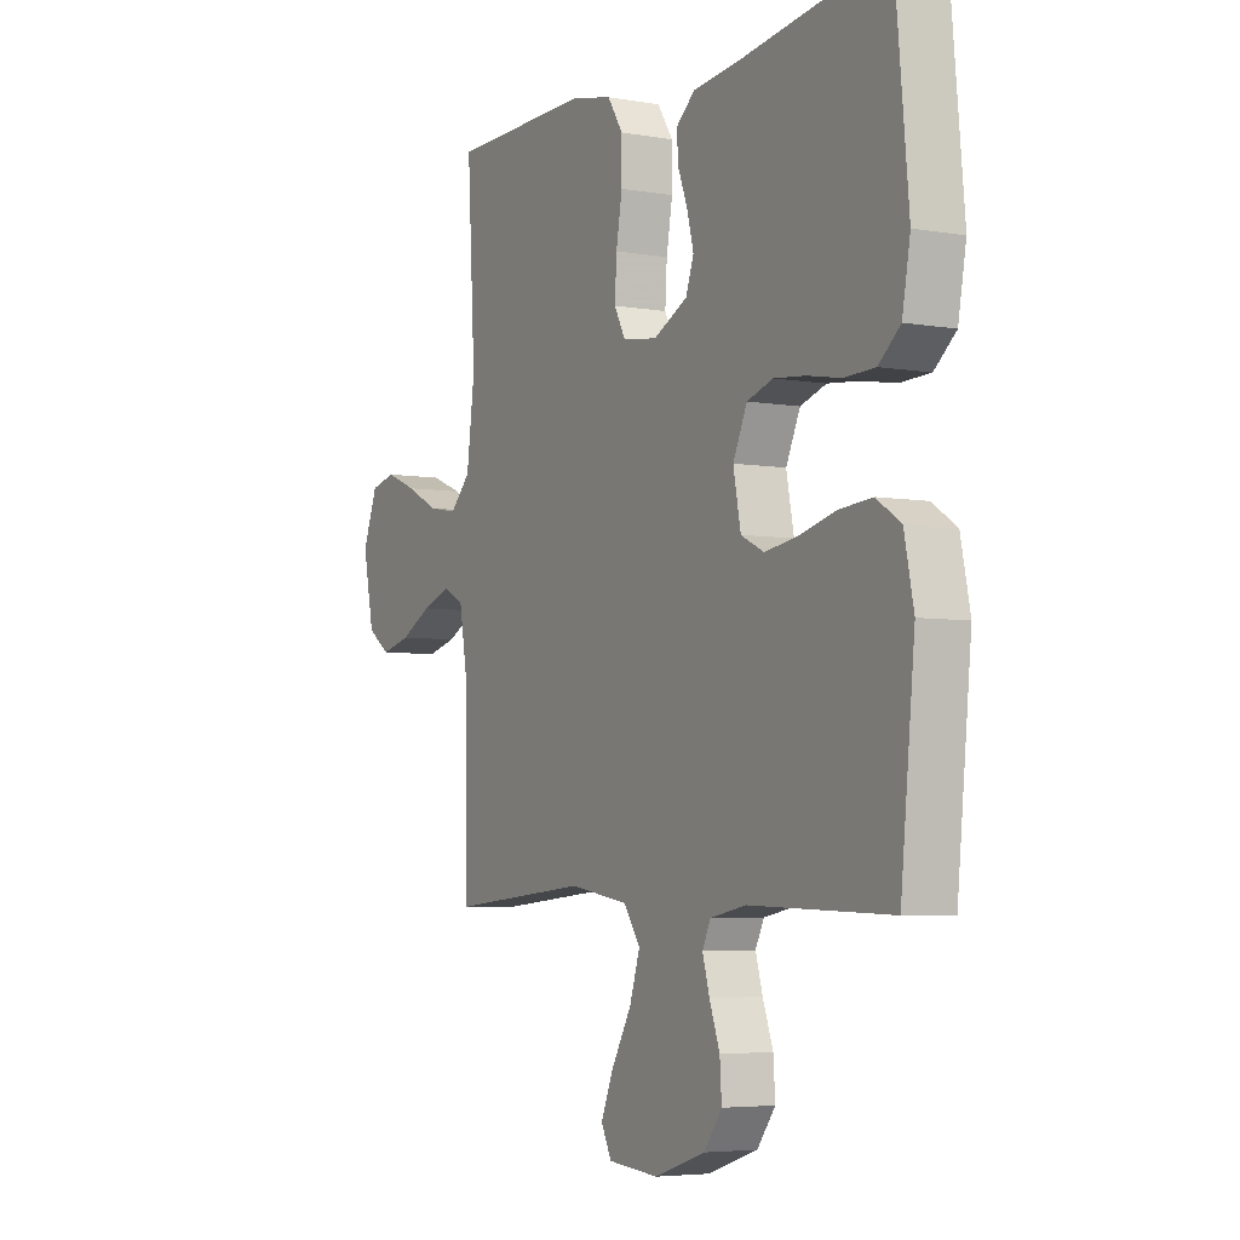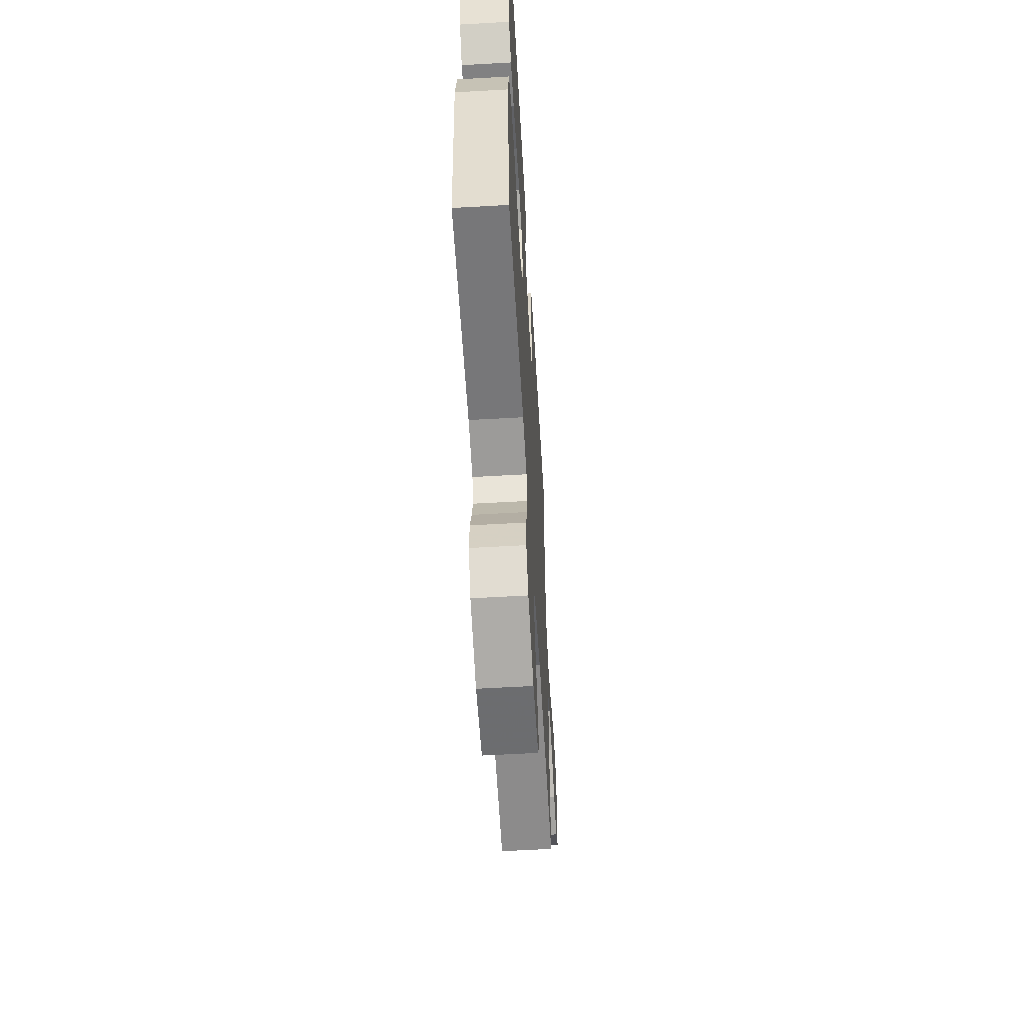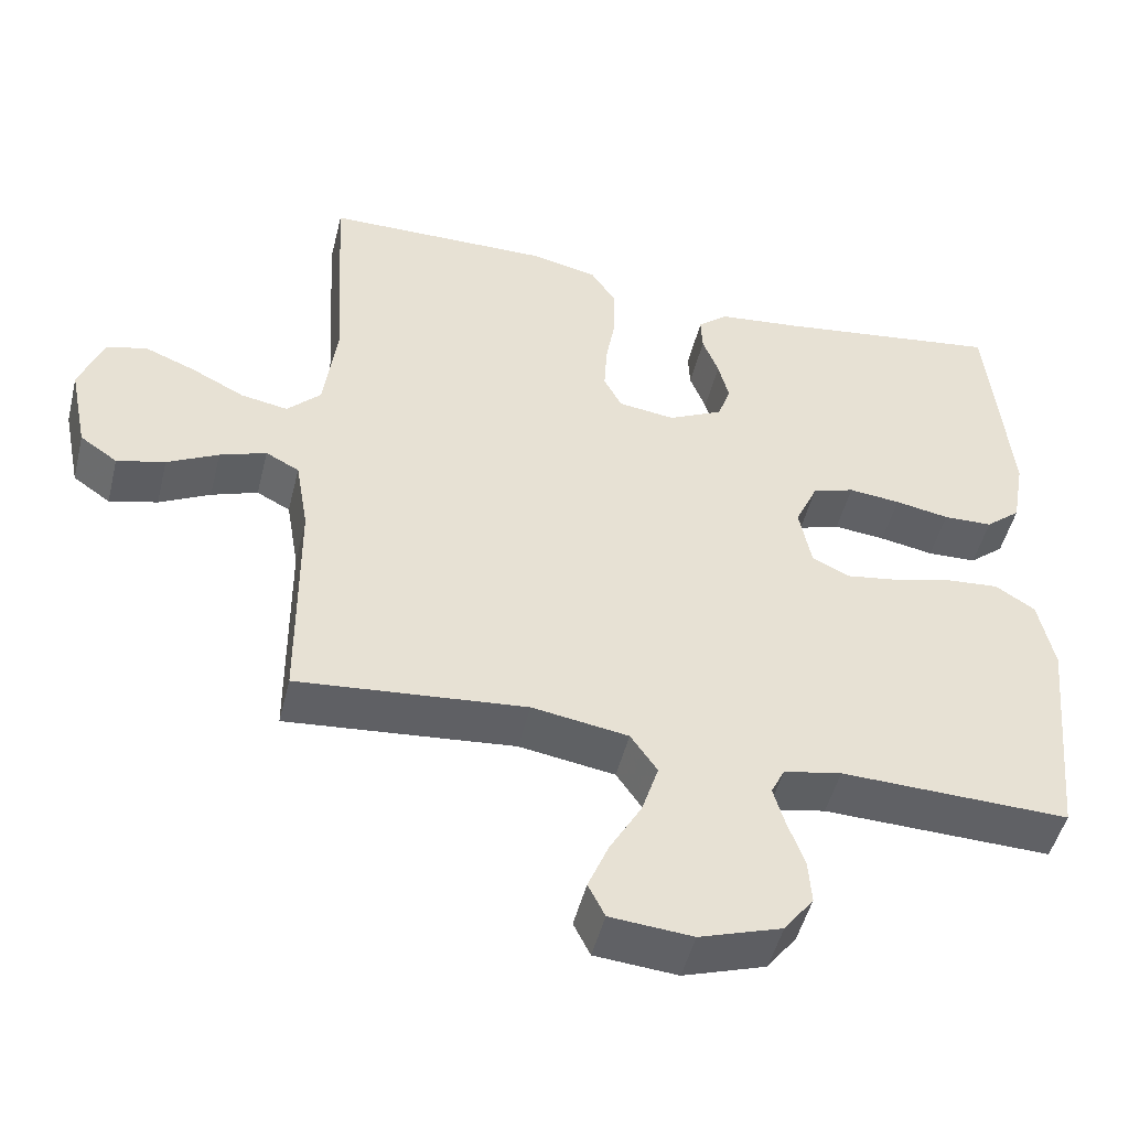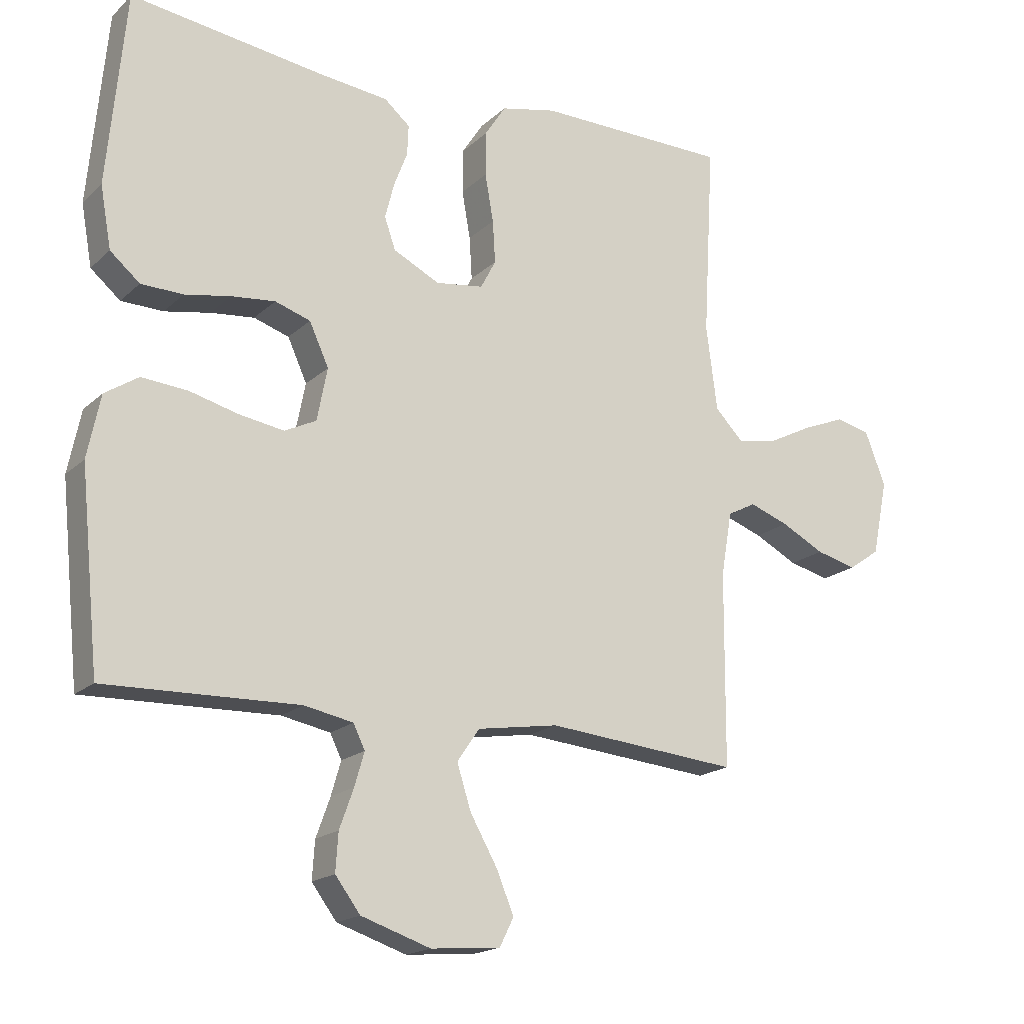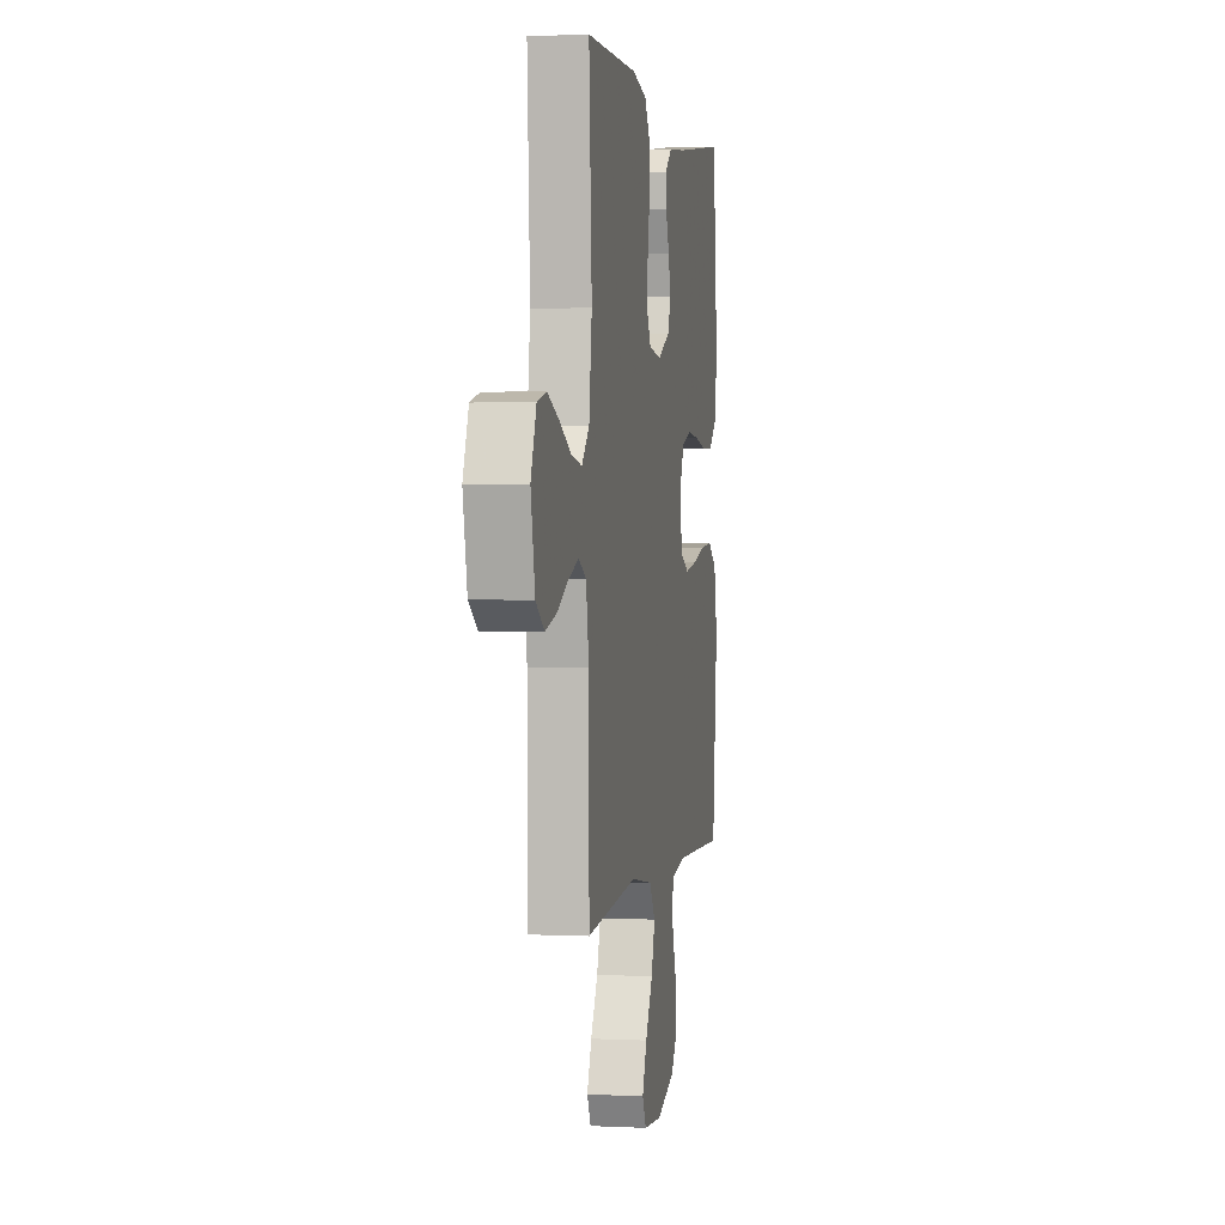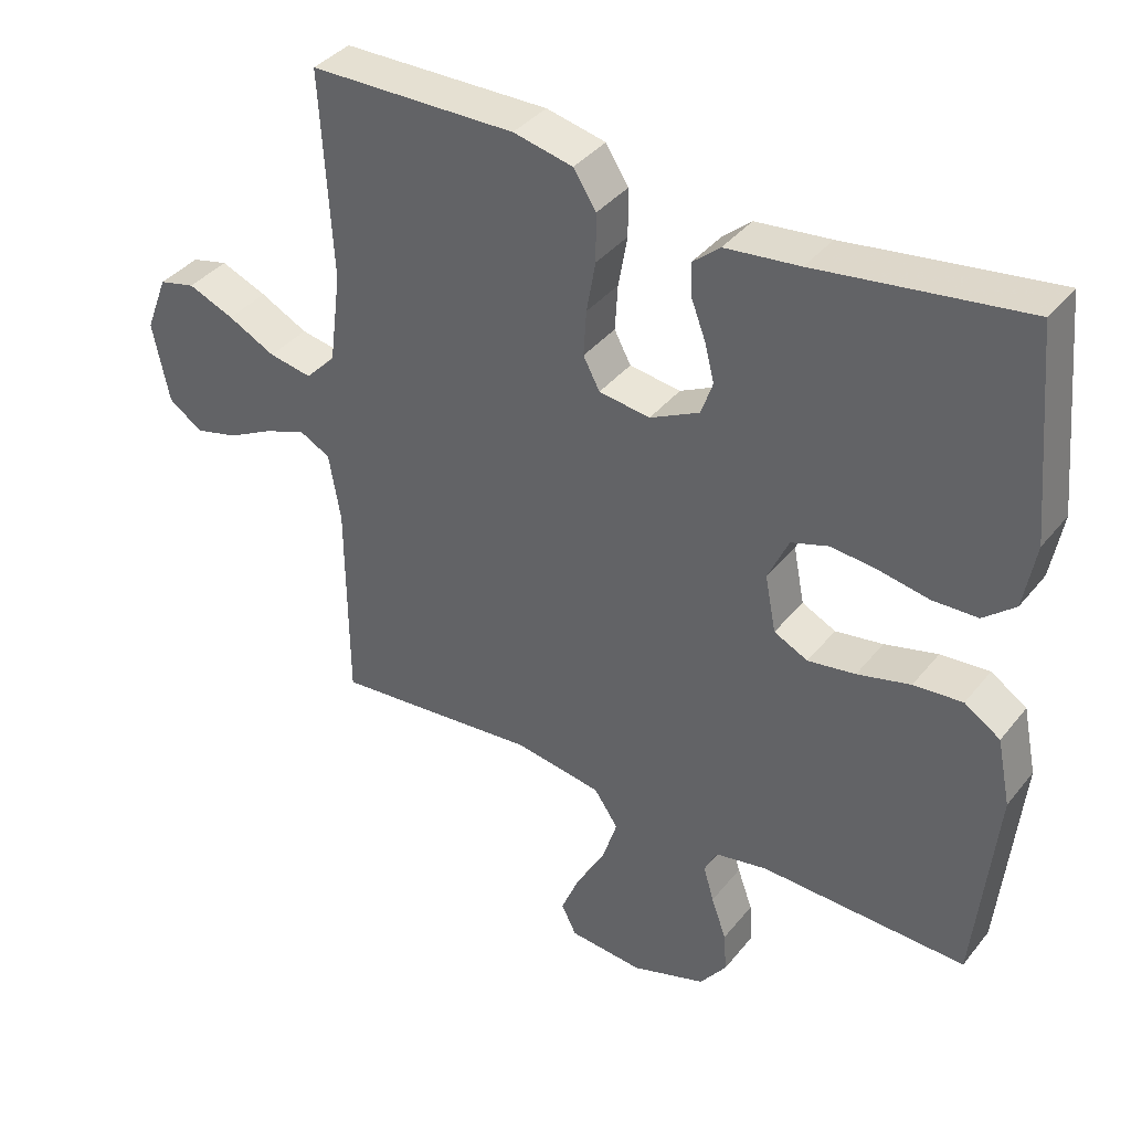
<metadata>
{"format":"obj","ext":"obj","renderer":"f3d","projection":"perspective","resolution":1024,"background":"white","views":[{"elev":-4.9,"azim":-119.0,"up":"+Z"},{"elev":-58.7,"azim":-86.6,"up":"+Z"},{"elev":-49.0,"azim":166.2,"up":"+Z"},{"elev":-18.0,"azim":-30.9,"up":"+Z"},{"elev":1.8,"azim":99.9,"up":"+Z"},{"elev":38.3,"azim":-145.8,"up":"+Z"}]}
</metadata>
<code>
v -0.5 0.07 0.5
v -0.2 0.07 0.458
v -0.092 0.07 0.446
v -0.052 0.07 0.412
v -0.054 0.07 0.365
v -0.075 0.07 0.31
v -0.089 0.07 0.255
v -0.072 0.07 0.206
v 0 0.07 0.17
v 0.074 0.07 0.18
v 0.098 0.07 0.225
v 0.094 0.07 0.291
v 0.081 0.07 0.365
v 0.081 0.07 0.434
v 0.114 0.07 0.485
v 0.2 0.07 0.504
v 0.5 0.07 0.5
v 0.483 0.07 0.2
v 0.5 0.07 0.068
v 0.544 0.07 0.023
v 0.606 0.07 0.034
v 0.675 0.07 0.069
v 0.742 0.07 0.096
v 0.795 0.07 0.083
v 0.827 0.07 0
v 0.803 0.07 -0.117
v 0.754 0.07 -0.151
v 0.691 0.07 -0.135
v 0.624 0.07 -0.1
v 0.563 0.07 -0.078
v 0.519 0.07 -0.101
v 0.502 0.07 -0.2
v 0.5 0.07 -0.5
v 0.2 0.07 -0.472
v 0.074 0.07 -0.492
v 0.039 0.07 -0.543
v 0.061 0.07 -0.612
v 0.103 0.07 -0.686
v 0.13 0.07 -0.751
v 0.108 0.07 -0.795
v 0 0.07 -0.804
v -0.108 0.07 -0.768
v -0.147 0.07 -0.716
v -0.143 0.07 -0.657
v -0.121 0.07 -0.596
v -0.106 0.07 -0.544
v -0.124 0.07 -0.507
v -0.2 0.07 -0.492
v -0.5 0.07 -0.5
v -0.53 0.07 -0.2
v -0.51 0.07 -0.103
v -0.458 0.07 -0.069
v -0.387 0.07 -0.075
v -0.31 0.07 -0.095
v -0.241 0.07 -0.106
v -0.192 0.07 -0.082
v -0.176 0.07 0
v -0.206 0.07 0.066
v -0.261 0.07 0.084
v -0.329 0.07 0.077
v -0.4 0.07 0.064
v -0.465 0.07 0.066
v -0.511 0.07 0.105
v -0.528 0.07 0.2
v -0.5 0 0.5
v -0.2 0 0.458
v -0.092 0 0.446
v -0.052 0 0.412
v -0.054 0 0.365
v -0.075 0 0.31
v -0.089 0 0.255
v -0.072 0 0.206
v 0 0 0.17
v 0.074 0 0.18
v 0.098 0 0.225
v 0.094 0 0.291
v 0.081 0 0.365
v 0.081 0 0.434
v 0.114 0 0.485
v 0.2 0 0.504
v 0.5 0 0.5
v 0.483 0 0.2
v 0.5 0 0.068
v 0.544 0 0.023
v 0.606 0 0.034
v 0.675 0 0.069
v 0.742 0 0.096
v 0.795 0 0.083
v 0.827 0 0
v 0.803 0 -0.117
v 0.754 0 -0.151
v 0.691 0 -0.135
v 0.624 0 -0.1
v 0.563 0 -0.078
v 0.519 0 -0.101
v 0.502 0 -0.2
v 0.5 0 -0.5
v 0.2 0 -0.472
v 0.074 0 -0.492
v 0.039 0 -0.543
v 0.061 0 -0.612
v 0.103 0 -0.686
v 0.13 0 -0.751
v 0.108 0 -0.795
v 0 0 -0.804
v -0.108 0 -0.768
v -0.147 0 -0.716
v -0.143 0 -0.657
v -0.121 0 -0.596
v -0.106 0 -0.544
v -0.124 0 -0.507
v -0.2 0 -0.492
v -0.5 0 -0.5
v -0.53 0 -0.2
v -0.51 0 -0.103
v -0.458 0 -0.069
v -0.387 0 -0.075
v -0.31 0 -0.095
v -0.241 0 -0.106
v -0.192 0 -0.082
v -0.176 0 0
v -0.206 0 0.066
v -0.261 0 0.084
v -0.329 0 0.077
v -0.4 0 0.064
v -0.465 0 0.066
v -0.511 0 0.105
v -0.528 0 0.2
f 63 64 1 2
f 60 61 62 63
f 59 60 63 2
f 58 59 2 3
f 57 58 3 4
f 56 57 4
f 51 52 53 54
f 51 54 55
f 48 49 50 51
f 47 48 51 55
f 46 47 55 56
f 42 43 44 45
f 42 45 46
f 41 42 46
f 37 38 39 40
f 36 37 40 41
f 32 33 34
f 31 32 34 35
f 26 27 28 29
f 26 29 30
f 25 26 30
f 24 25 30
f 21 22 23 24
f 21 24 30 31
f 15 16 17 18
f 15 18 19
f 12 13 14 15
f 11 12 15 19
f 10 11 19 20
f 4 5 6
f 4 6 7
f 56 4 7
f 36 41 46 56
f 35 36 56 7
f 20 21 31 35
f 9 10 20 35
f 8 9 35
f 7 8 35
f 66 65 128 127
f 127 126 125 124
f 66 127 124 123
f 67 66 123 122
f 68 67 122 121
f 68 121 120
f 118 117 116 115
f 119 118 115
f 115 114 113 112
f 119 115 112 111
f 120 119 111 110
f 109 108 107 106
f 110 109 106
f 110 106 105
f 104 103 102 101
f 105 104 101 100
f 98 97 96
f 99 98 96 95
f 93 92 91 90
f 94 93 90
f 94 90 89
f 94 89 88
f 88 87 86 85
f 95 94 88 85
f 82 81 80 79
f 83 82 79
f 79 78 77 76
f 83 79 76 75
f 84 83 75 74
f 70 69 68
f 71 70 68
f 71 68 120
f 120 110 105 100
f 71 120 100 99
f 99 95 85 84
f 99 84 74 73
f 99 73 72
f 99 72 71
f 1 65 66 2
f 2 66 67 3
f 3 67 68 4
f 4 68 69 5
f 5 69 70 6
f 6 70 71 7
f 7 71 72 8
f 8 72 73 9
f 9 73 74 10
f 10 74 75 11
f 11 75 76 12
f 12 76 77 13
f 13 77 78 14
f 14 78 79 15
f 15 79 80 16
f 16 80 81 17
f 17 81 82 18
f 18 82 83 19
f 19 83 84 20
f 20 84 85 21
f 21 85 86 22
f 22 86 87 23
f 23 87 88 24
f 24 88 89 25
f 25 89 90 26
f 26 90 91 27
f 27 91 92 28
f 28 92 93 29
f 29 93 94 30
f 30 94 95 31
f 31 95 96 32
f 32 96 97 33
f 33 97 98 34
f 34 98 99 35
f 35 99 100 36
f 36 100 101 37
f 37 101 102 38
f 38 102 103 39
f 39 103 104 40
f 40 104 105 41
f 41 105 106 42
f 42 106 107 43
f 43 107 108 44
f 44 108 109 45
f 45 109 110 46
f 46 110 111 47
f 47 111 112 48
f 48 112 113 49
f 49 113 114 50
f 50 114 115 51
f 51 115 116 52
f 52 116 117 53
f 53 117 118 54
f 54 118 119 55
f 55 119 120 56
f 56 120 121 57
f 57 121 122 58
f 58 122 123 59
f 59 123 124 60
f 60 124 125 61
f 61 125 126 62
f 62 126 127 63
f 63 127 128 64
f 64 128 65 1

</code>
